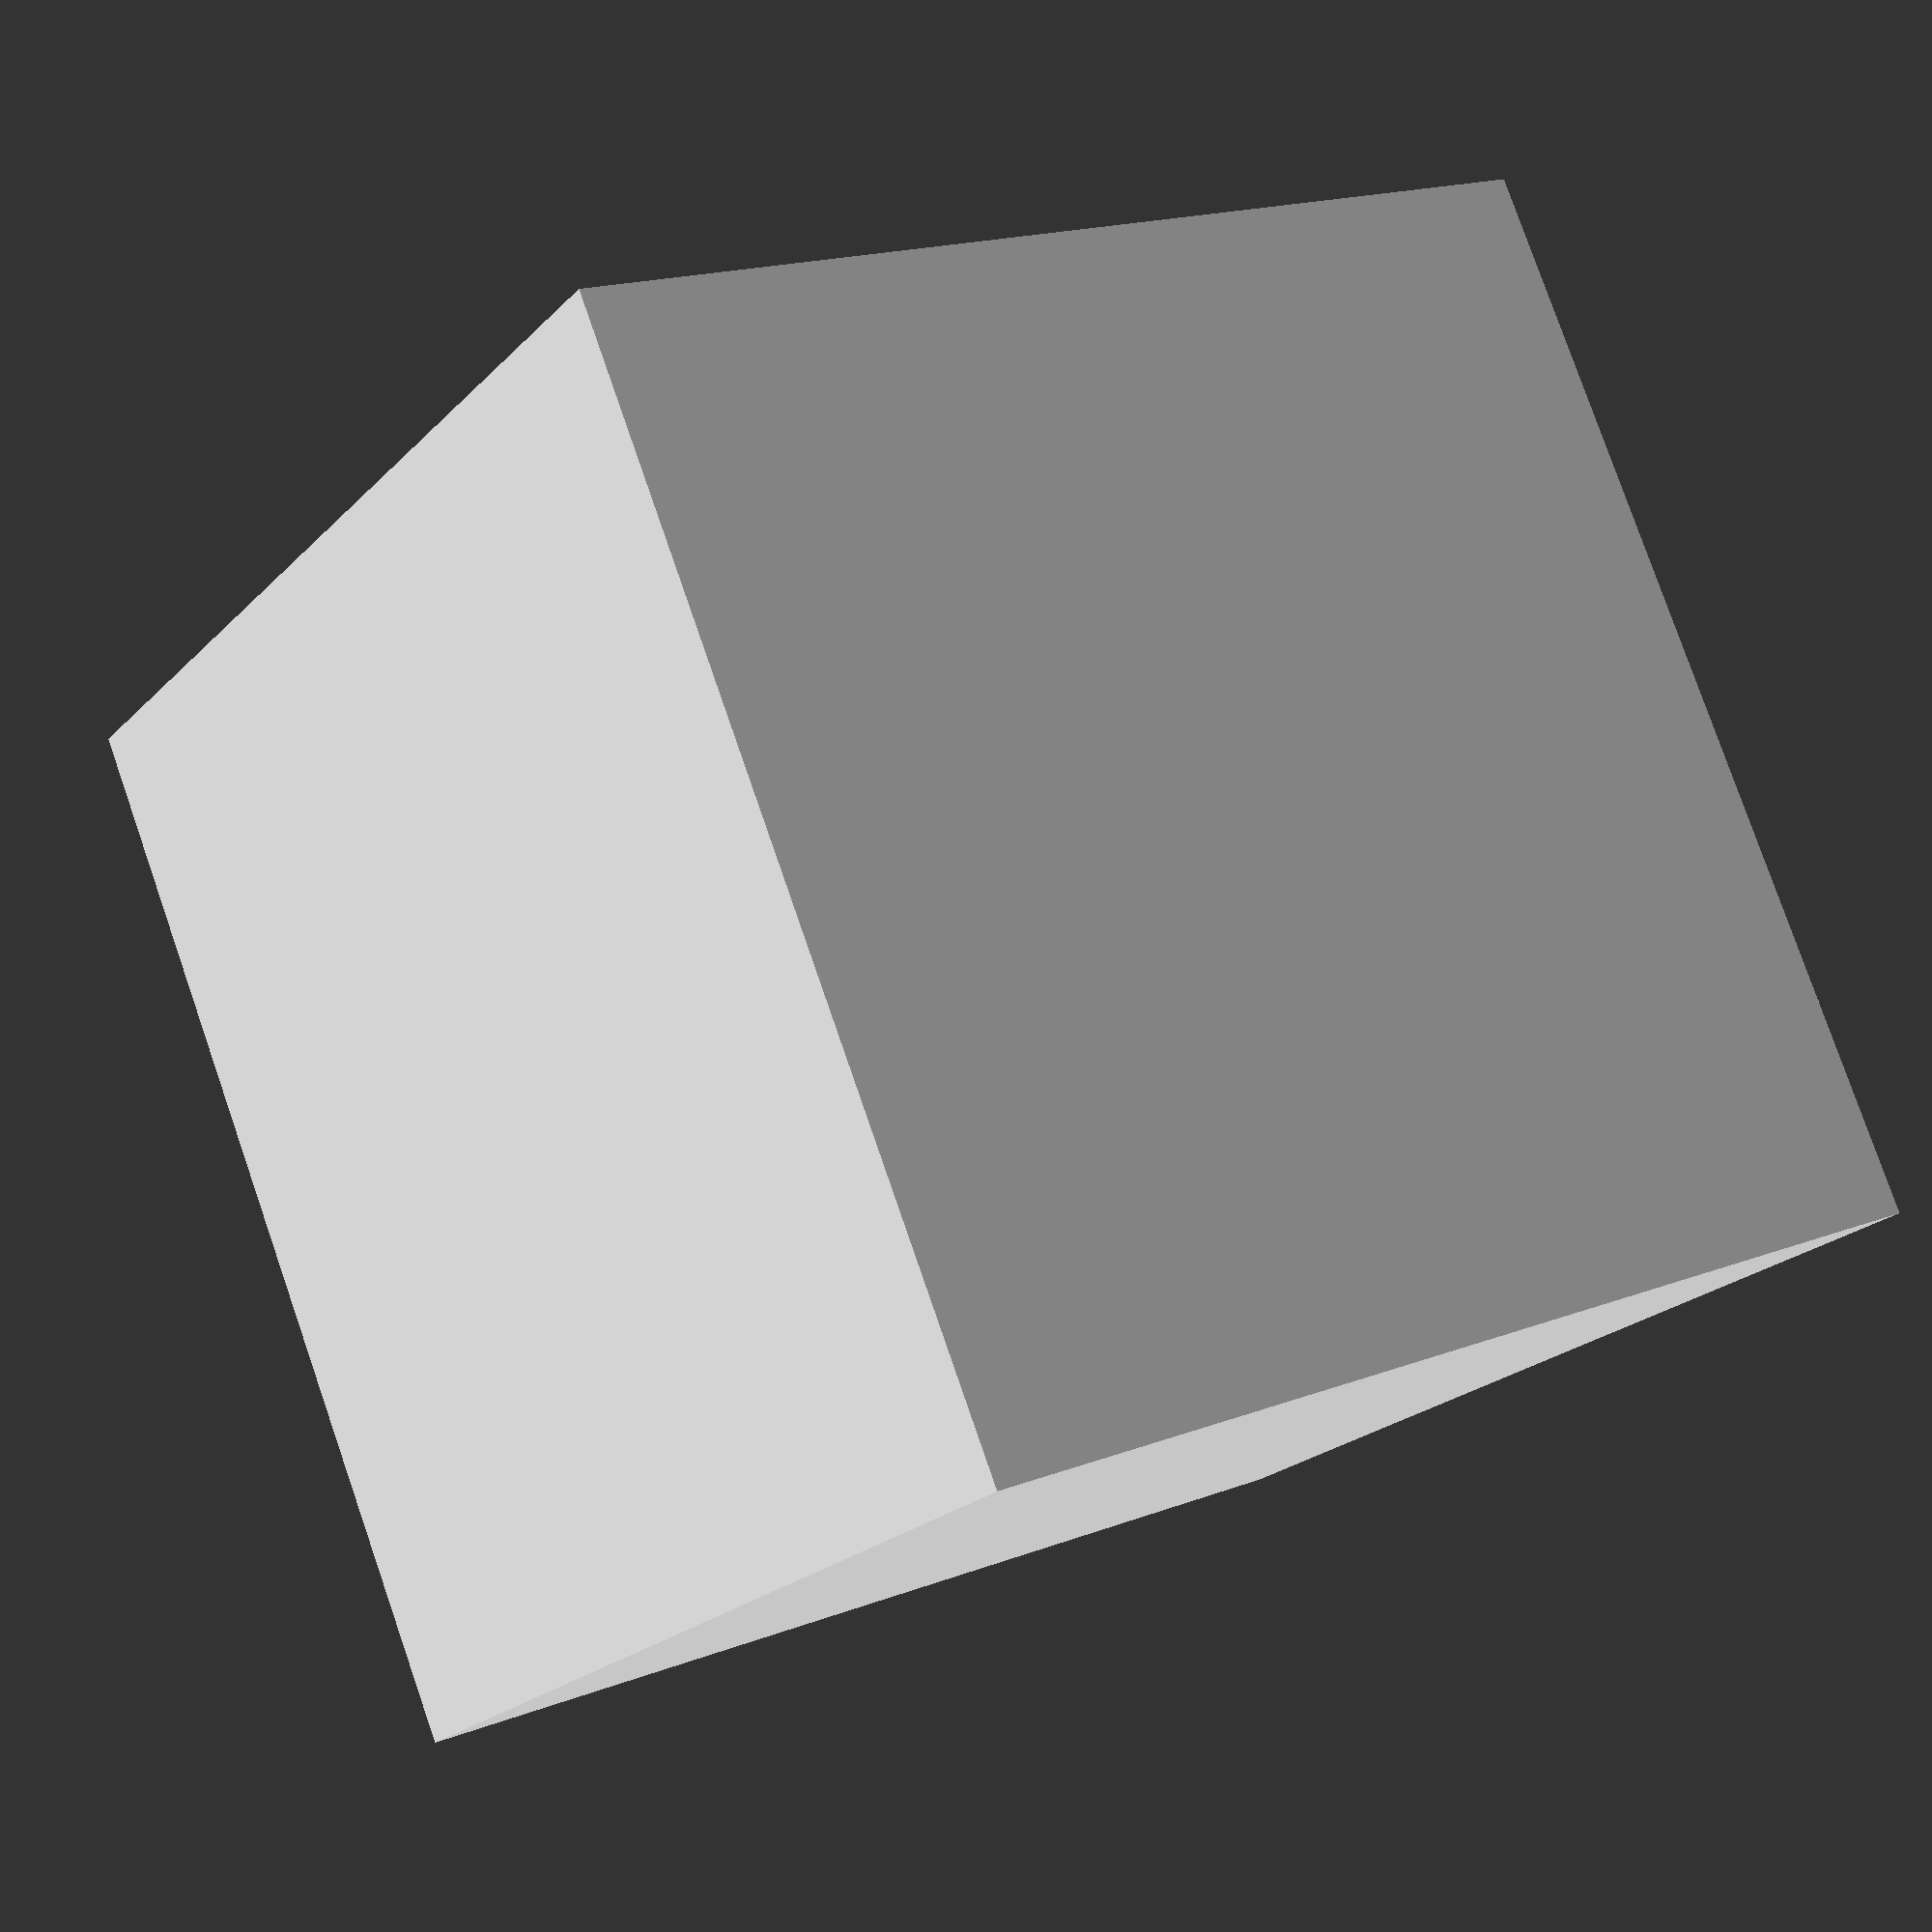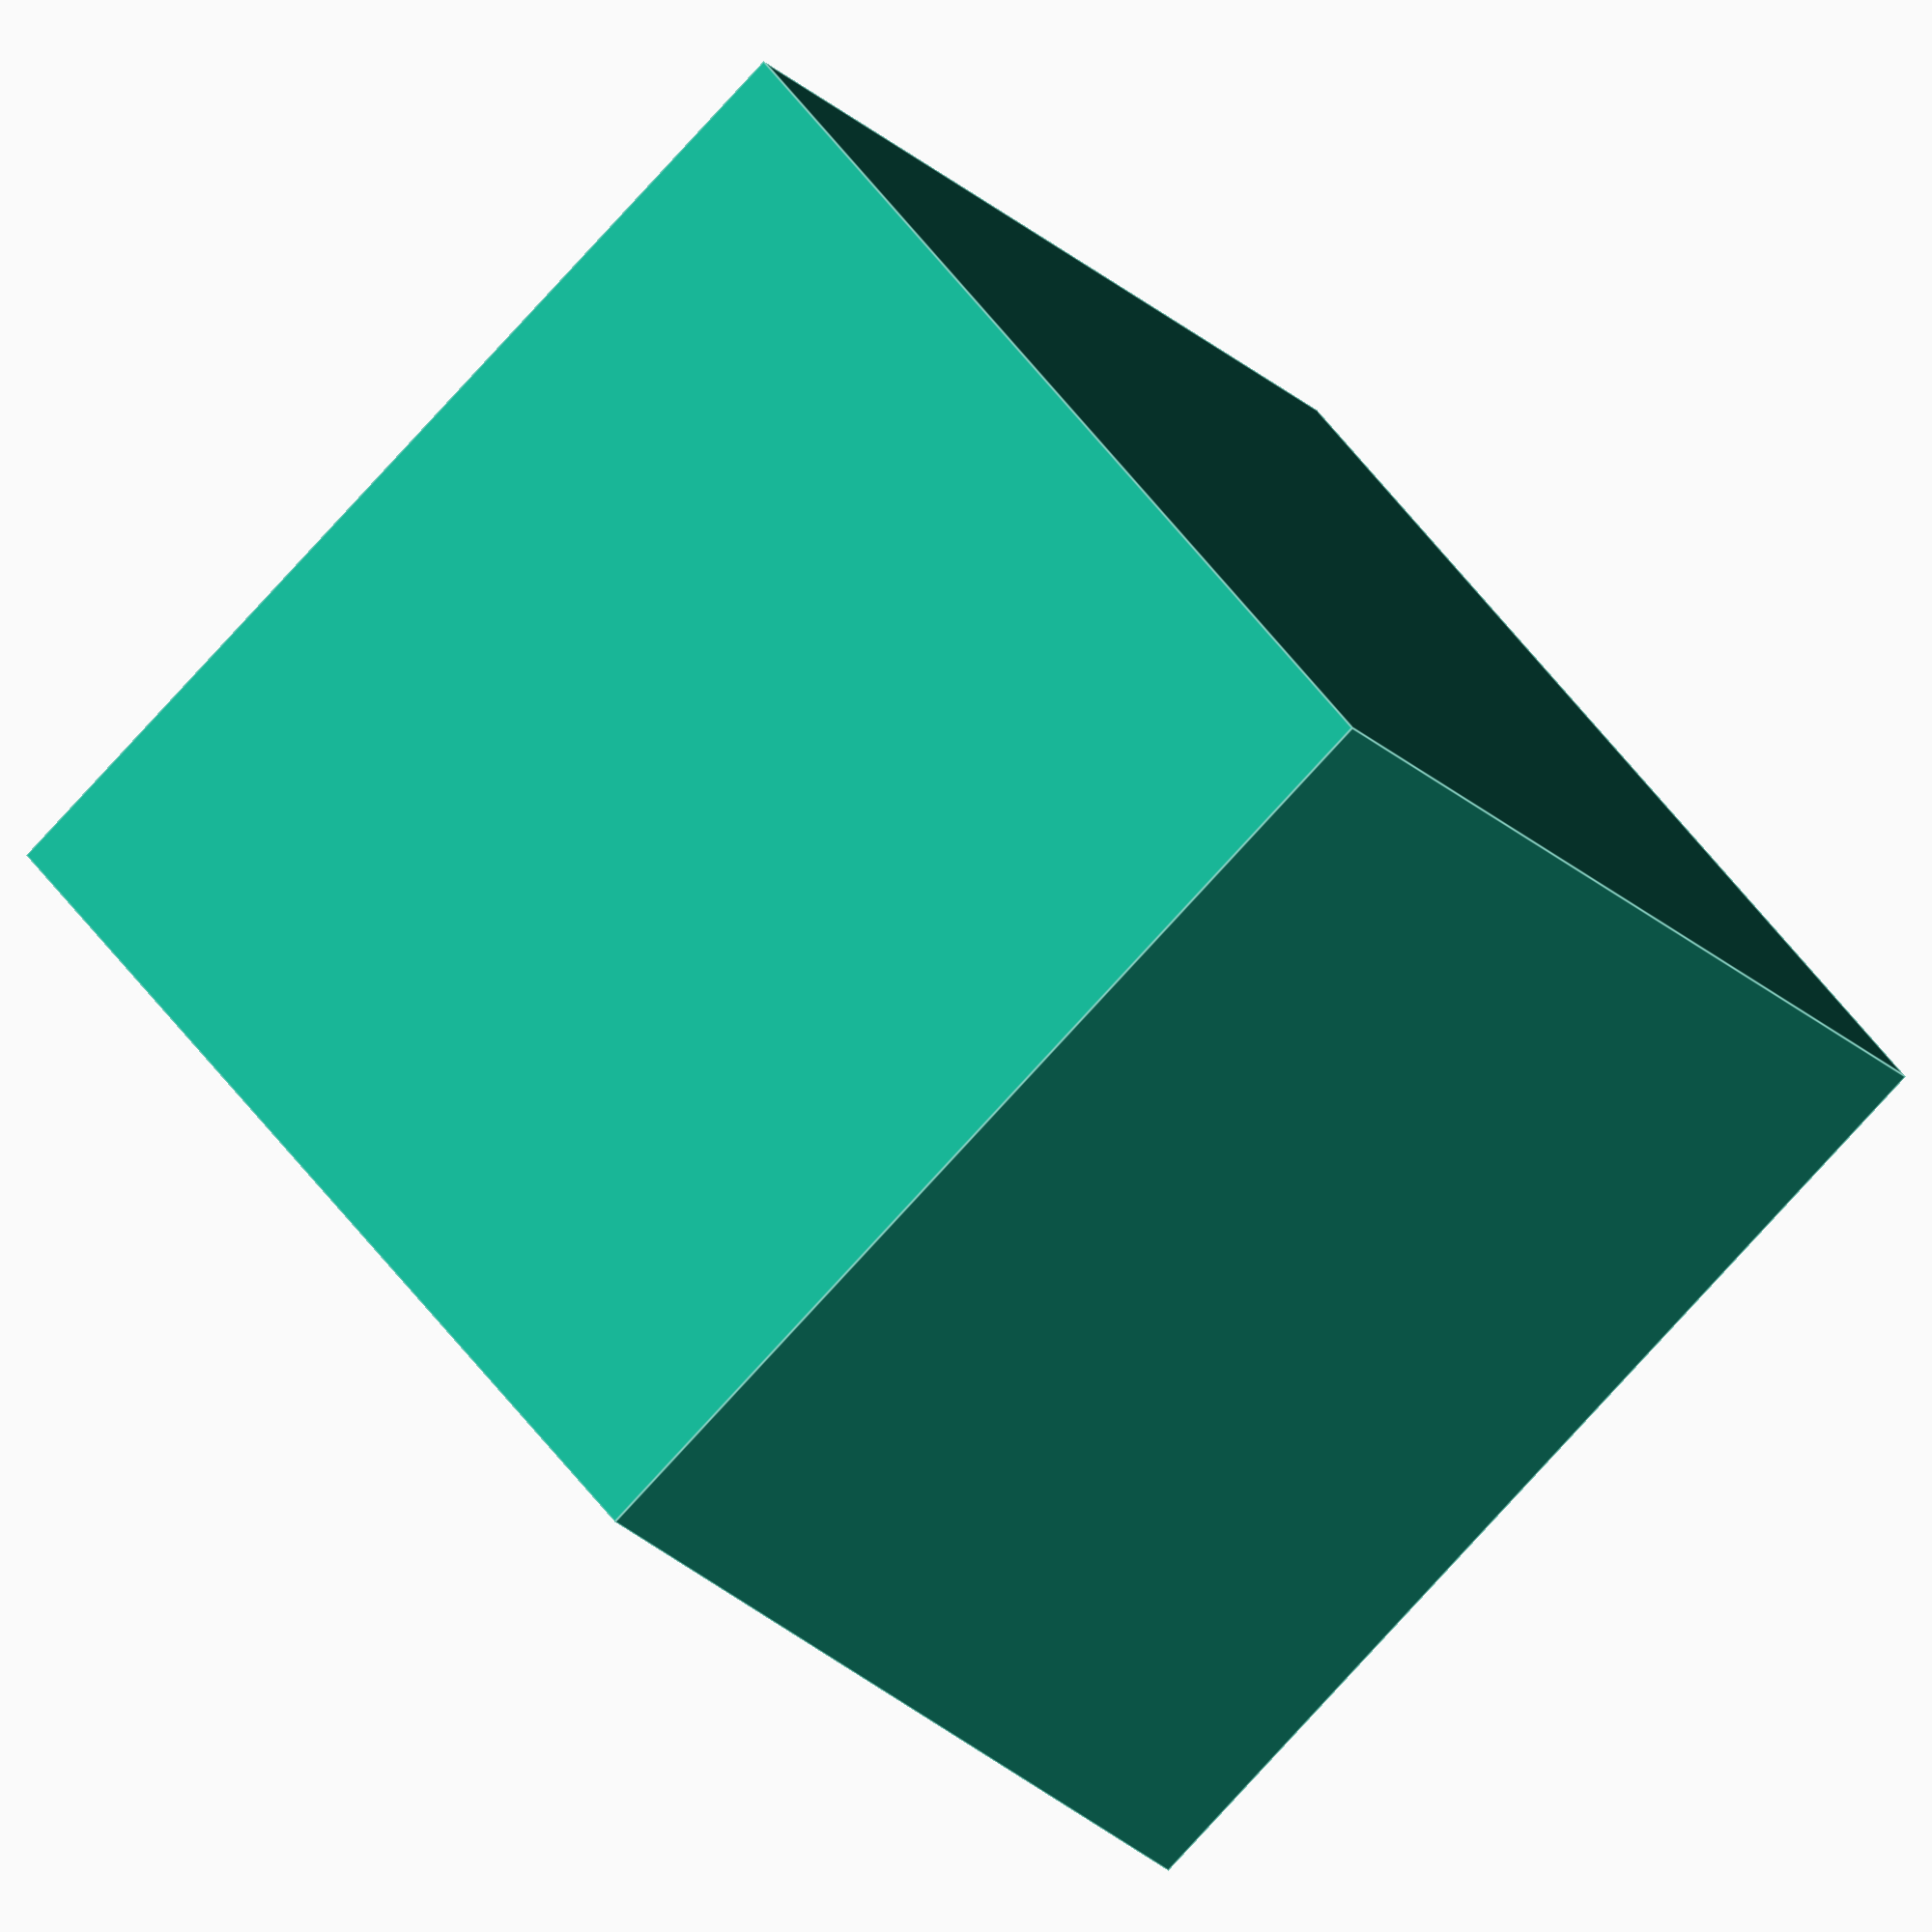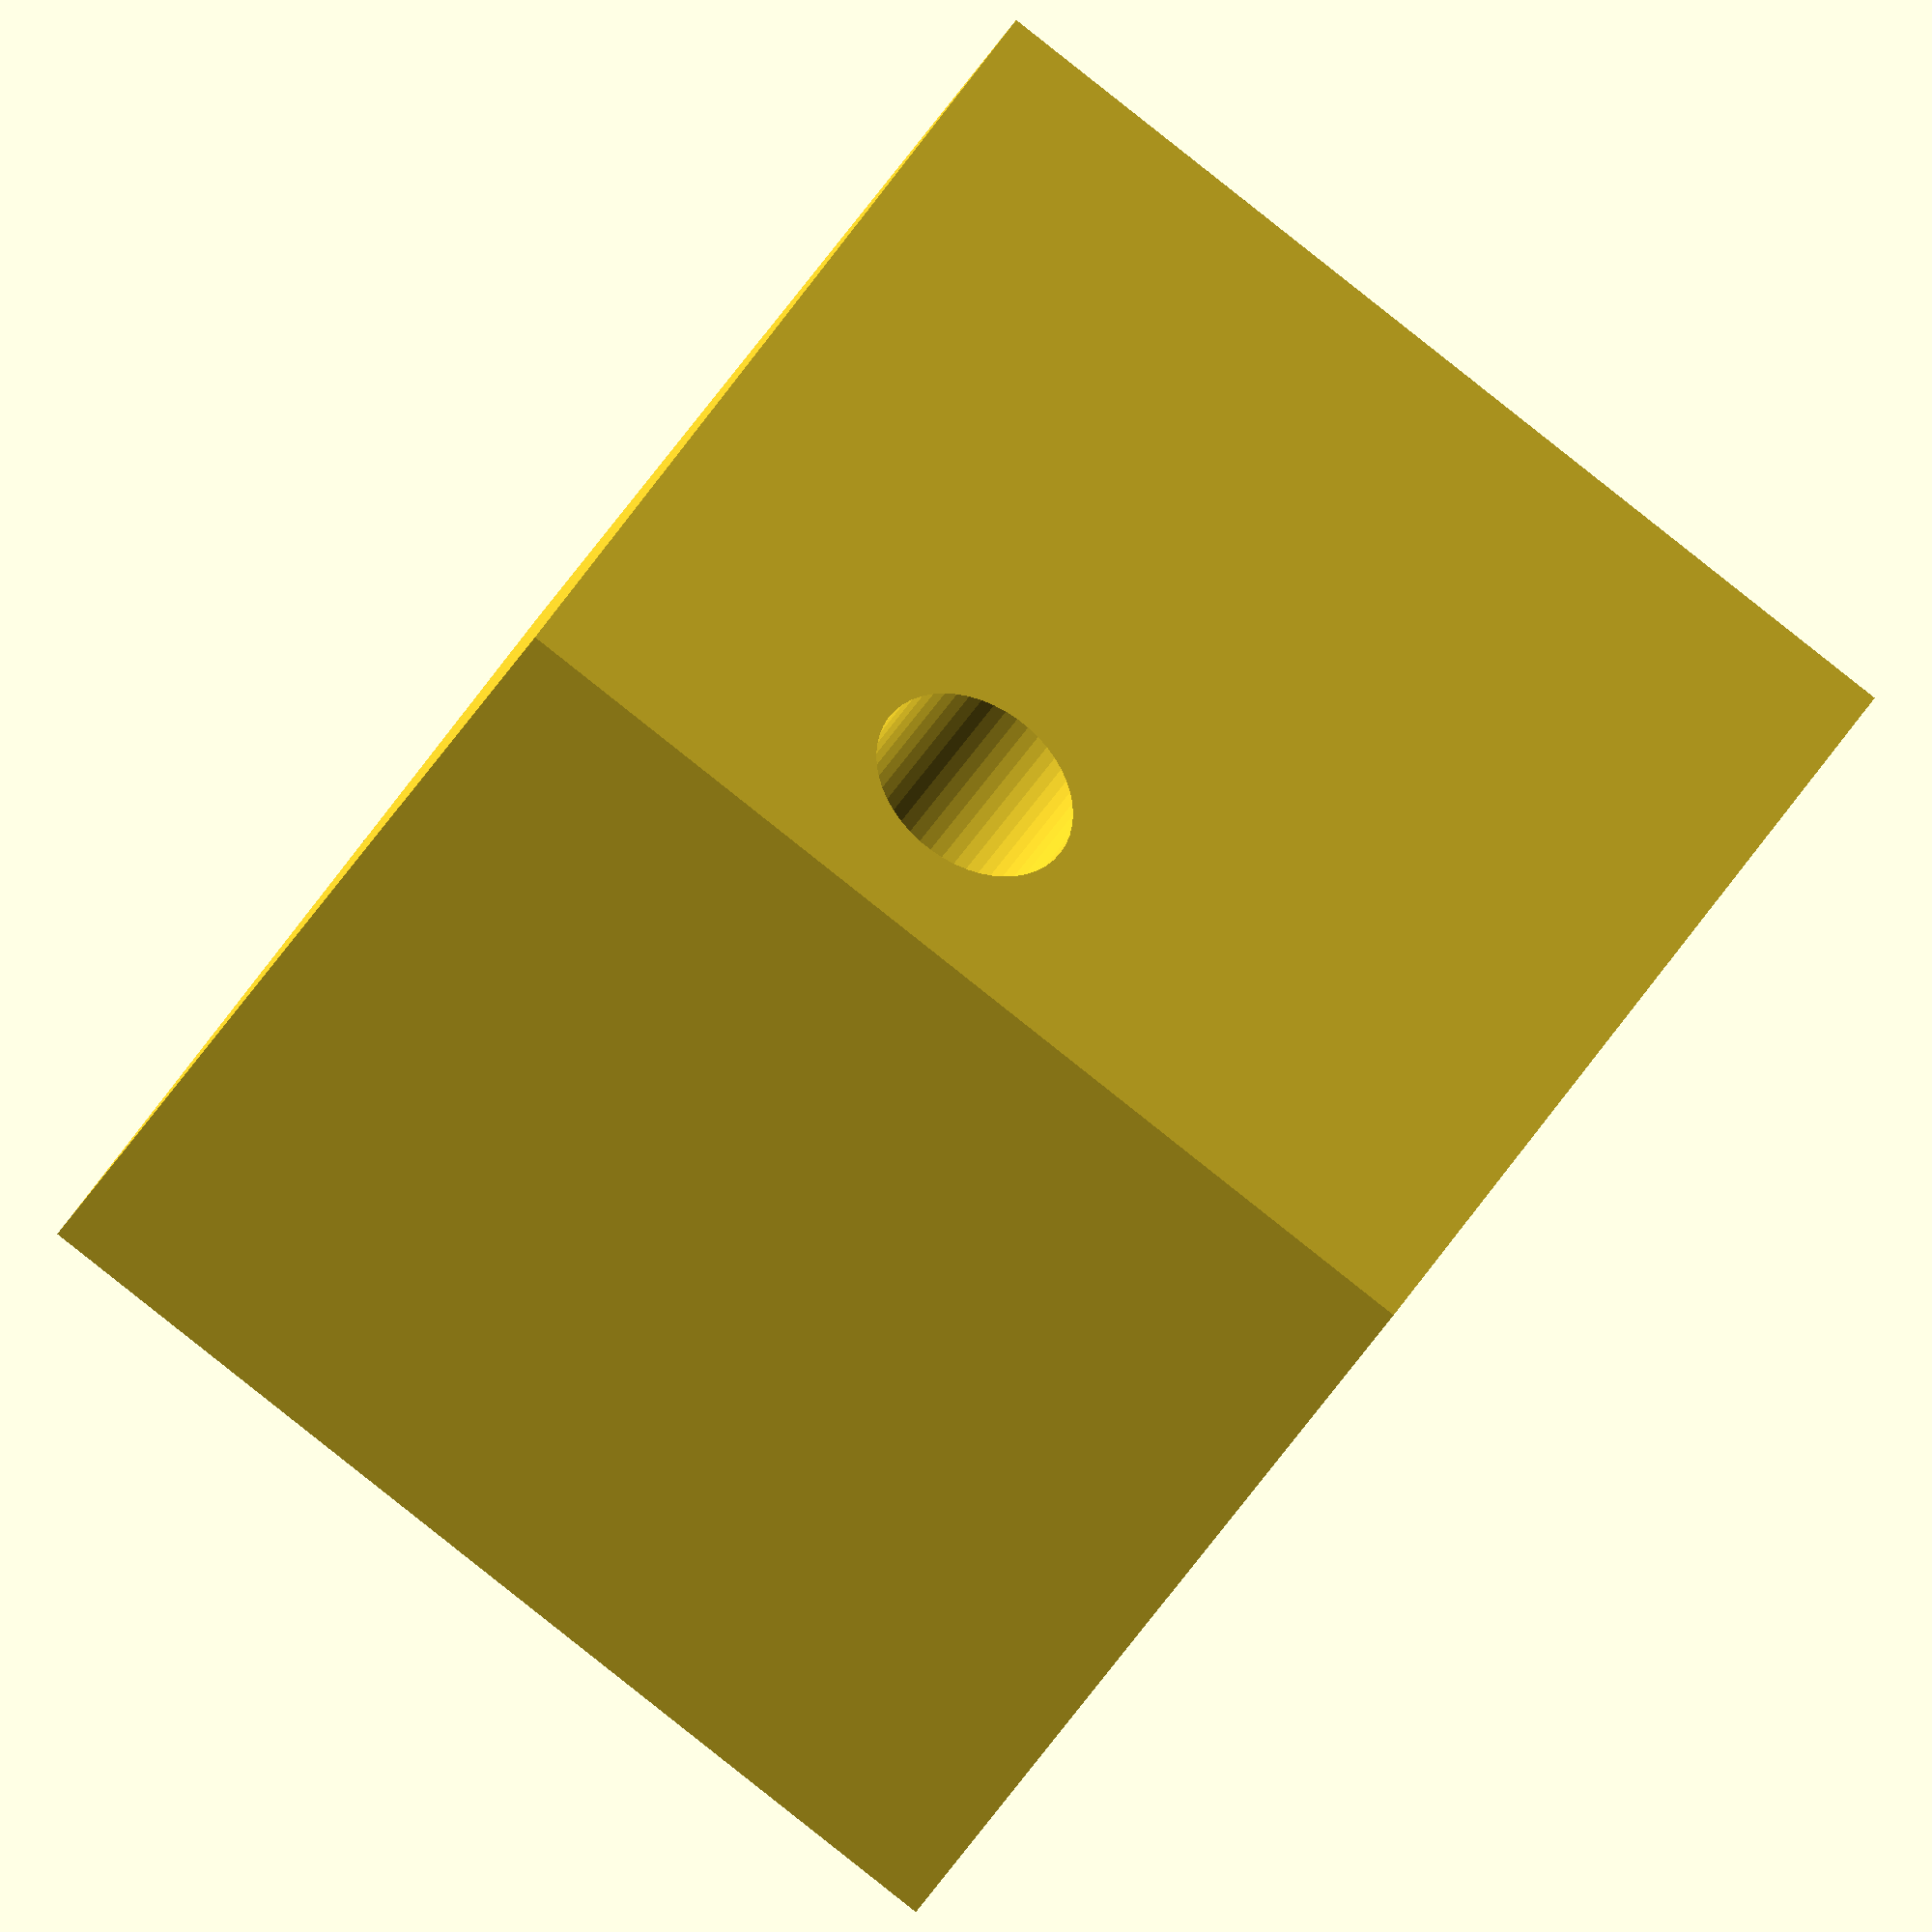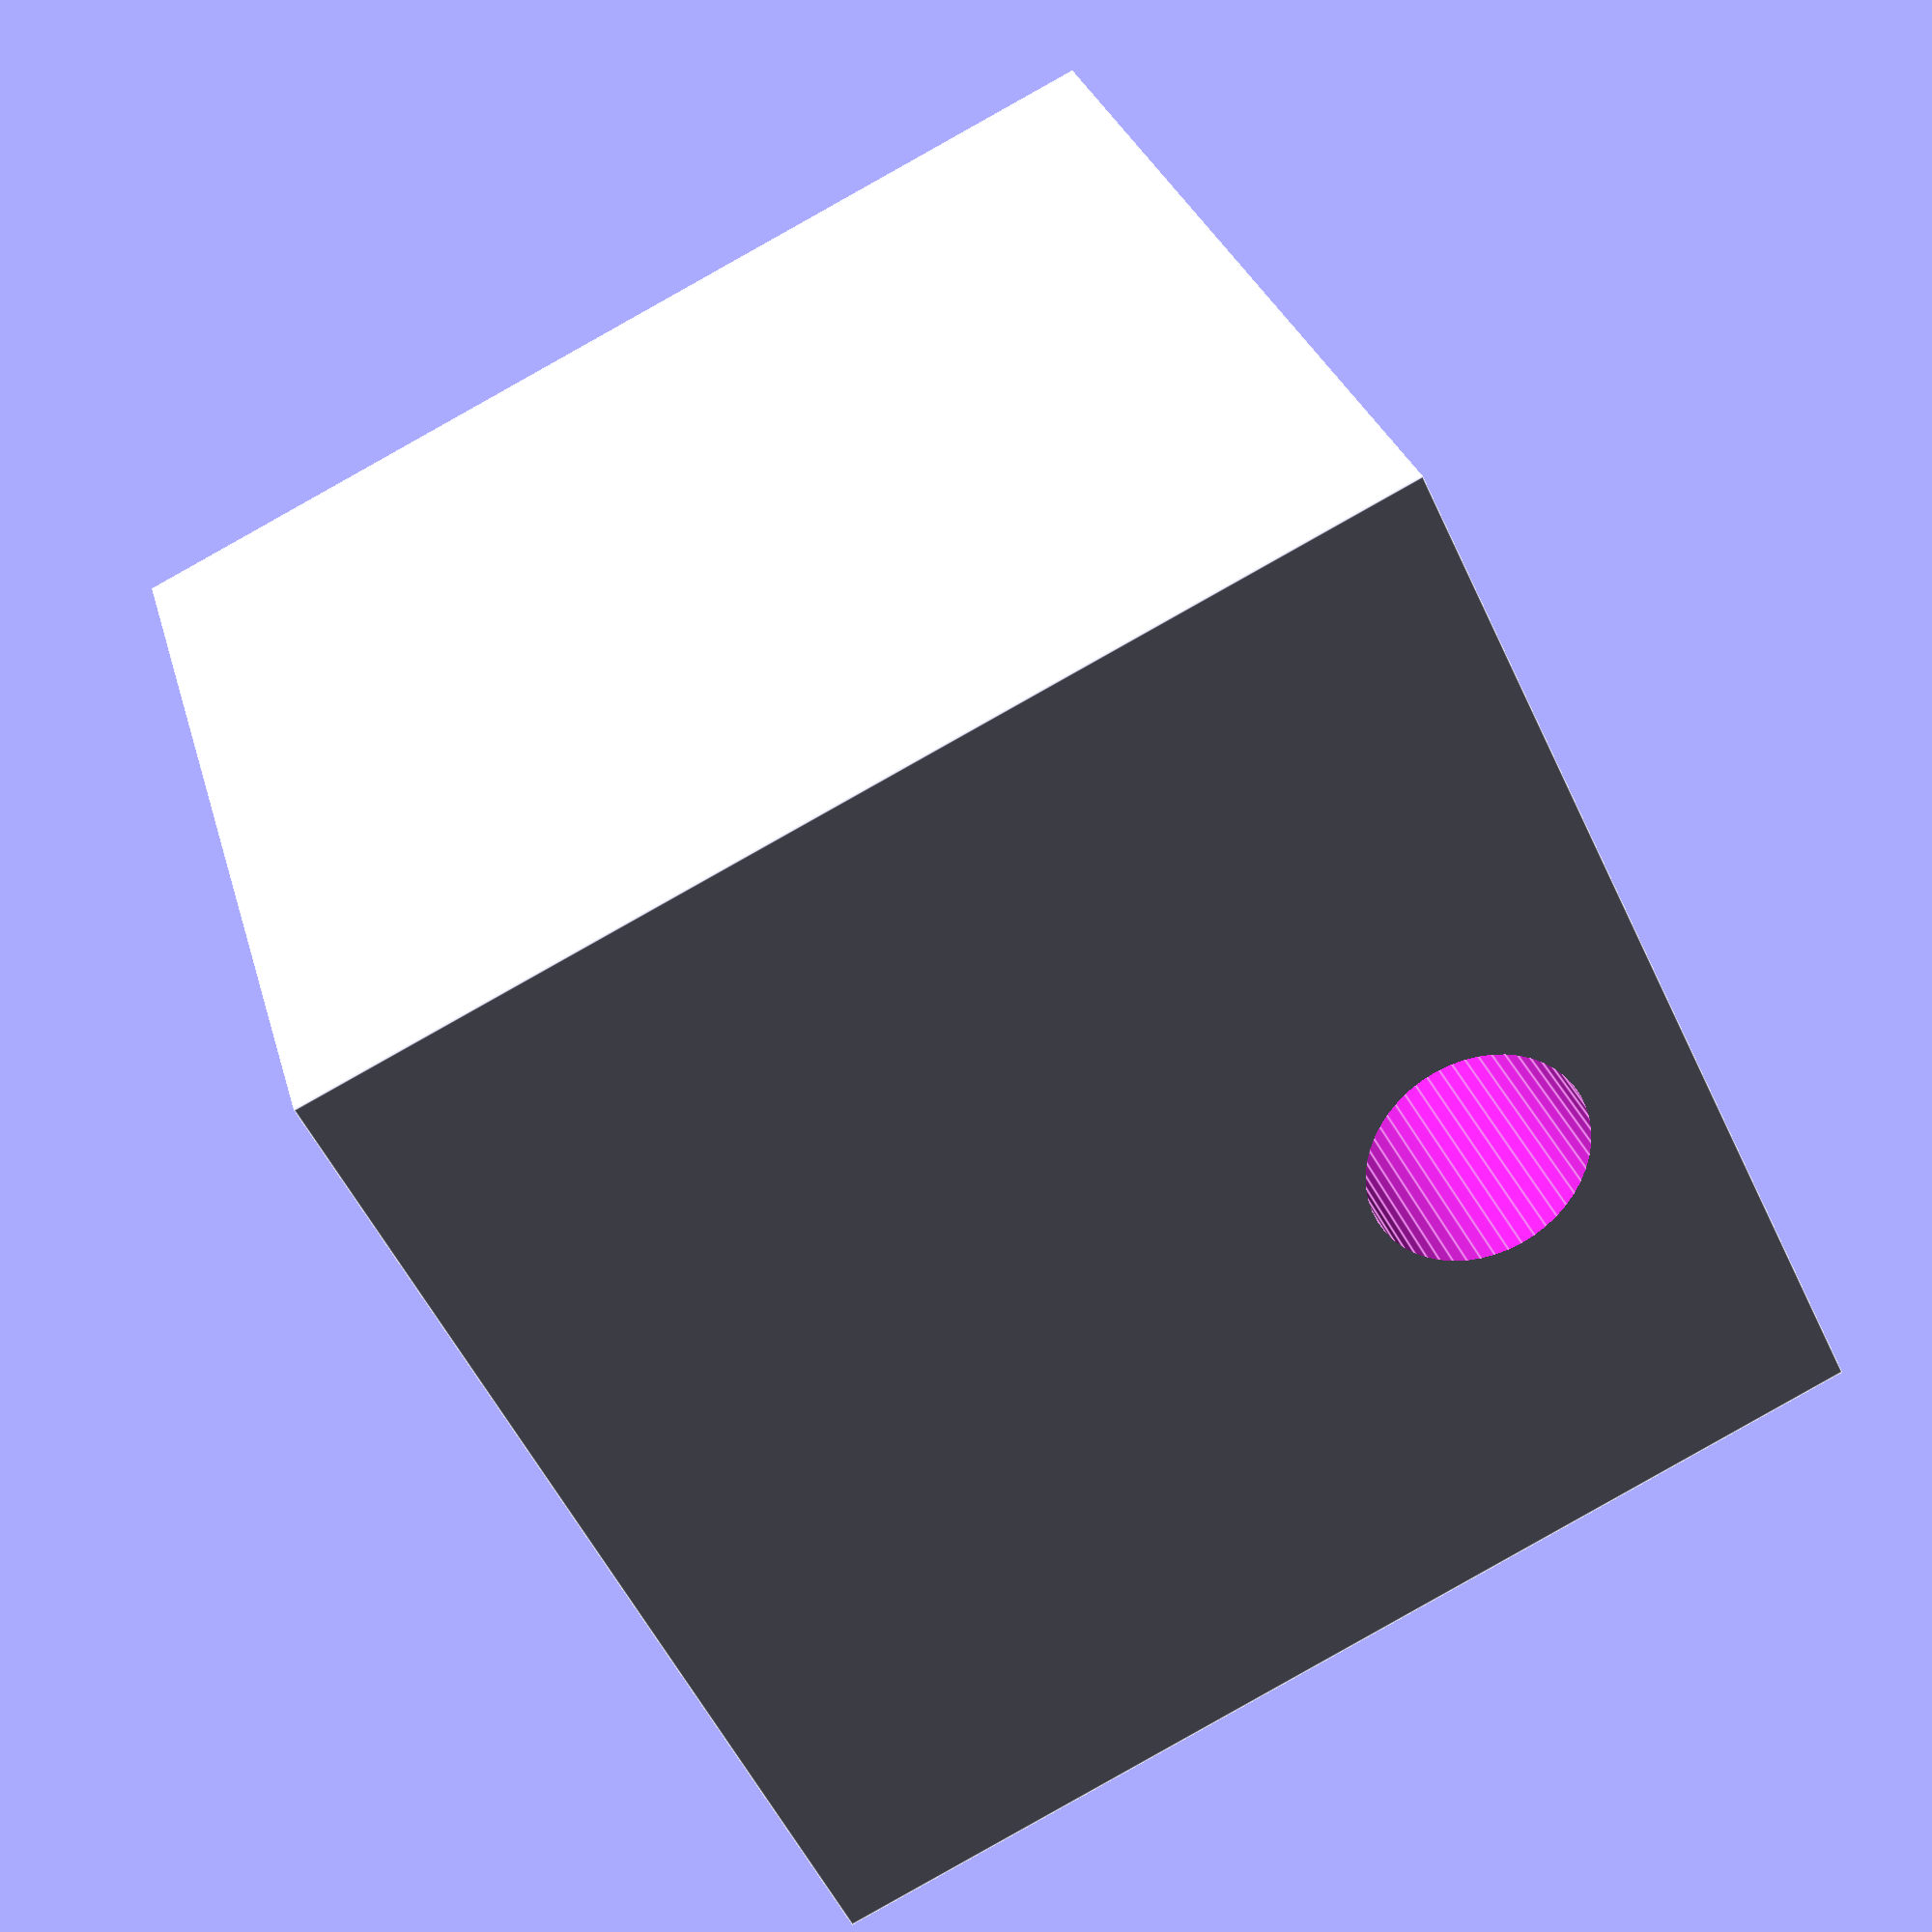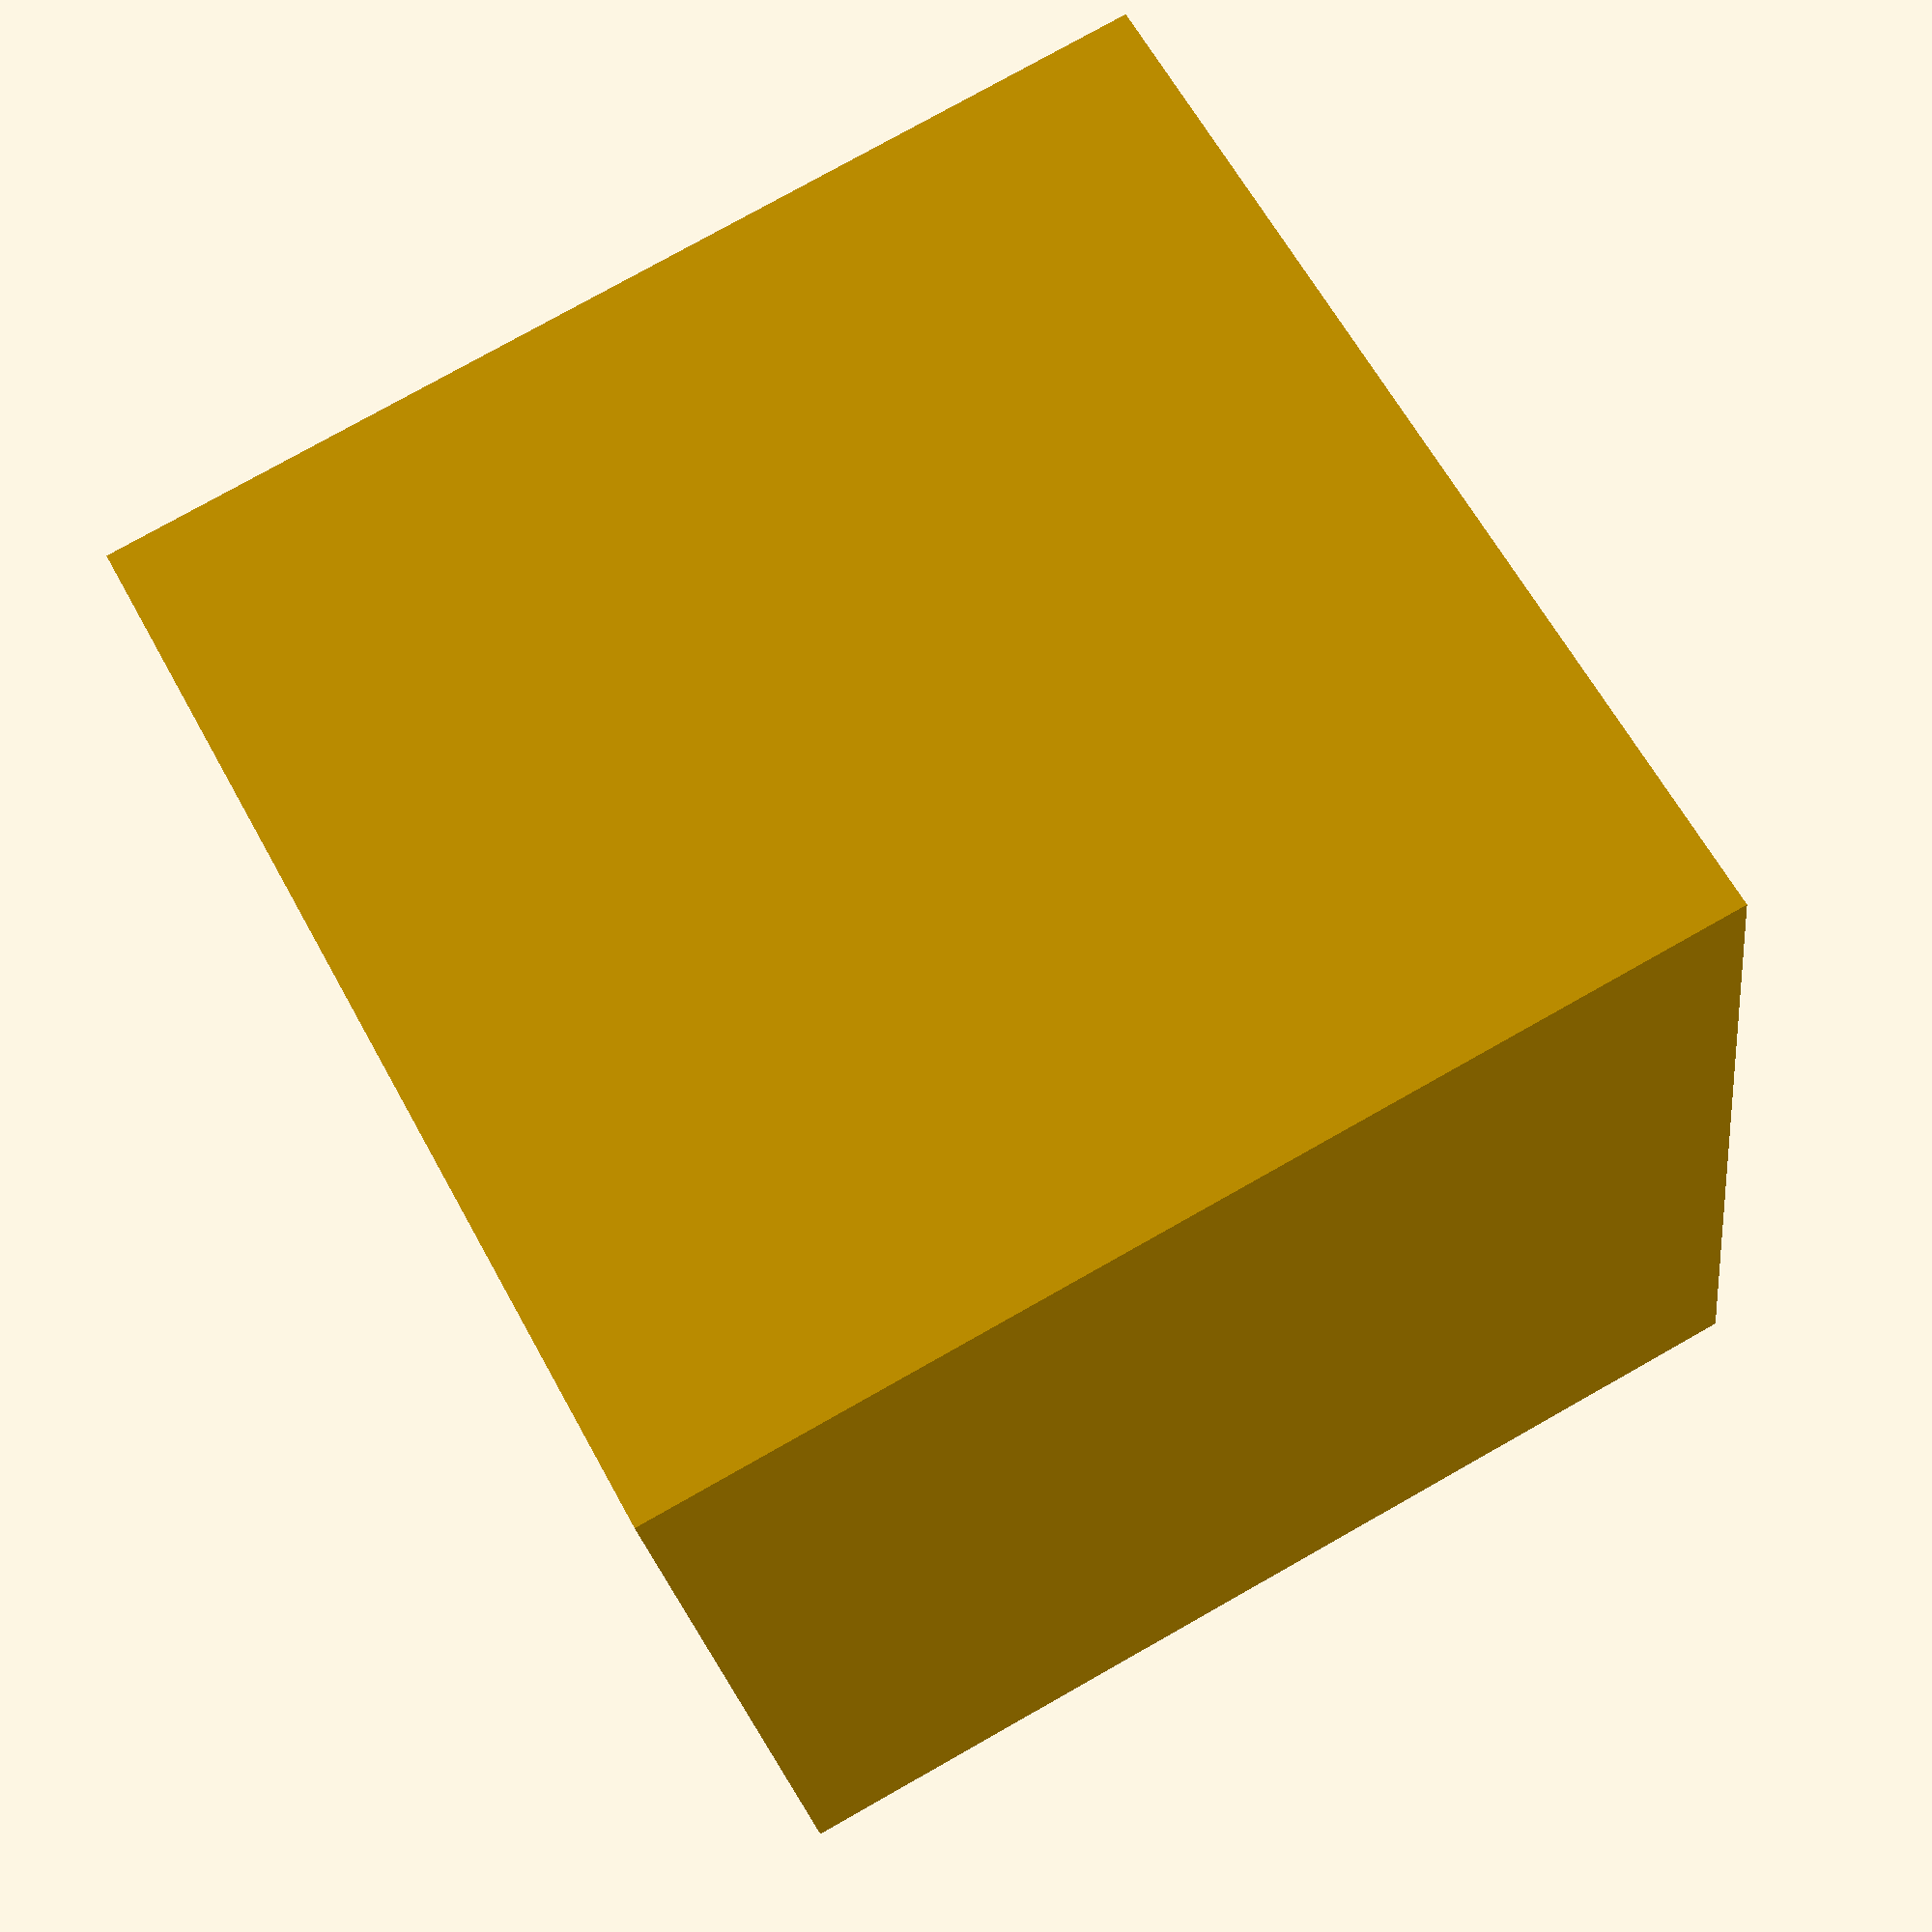
<openscad>
// A quick OpenSCAD script for generating a solid model 
// matching the specification of 
// Learning Localized Geometric Features Using 3D-CNN: An Application to Manufacturability Analysis of Drilled Holes
// by Aditya Balu et. Al. 2016,  	arXiv:1612.02141
//
// Implementation by Ben Weiss, 2017, MIT Licensed
/*

Copyright 2017 Ben Weiss

Permission is hereby granted, free of charge, to any person obtaining a copy 
of this software and associated documentation files (the "Software"), to deal 
in the Software without restriction, including without limitation the rights to 
use, copy, modify, merge, publish, distribute, sublicense, and/or sell copies 
of the Software, and to permit persons to whom the Software is furnished to do 
so, subject to the following conditions:

The above copyright notice and this permission notice shall be included in all 
copies or substantial portions of the Software.

THE SOFTWARE IS PROVIDED "AS IS", WITHOUT WARRANTY OF ANY KIND, EXPRESS OR 
IMPLIED, INCLUDING BUT NOT LIMITED TO THE WARRANTIES OF MERCHANTABILITY, 
FITNESS FOR A PARTICULAR PURPOSE AND NONINFRINGEMENT. IN NO EVENT SHALL THE 
AUTHORS OR COPYRIGHT HOLDERS BE LIABLE FOR ANY CLAIM, DAMAGES OR OTHER 
LIABILITY, WHETHER IN AN ACTION OF CONTRACT, TORT OR OTHERWISE, ARISING FROM, 
OUT OF OR IN CONNECTION WITH THE SOFTWARE OR THE USE OR OTHER DEALINGS IN THE 
SOFTWARE.
*/

// Define the object size, in inches
width = 5;
height = 5;
depth = 5;

// Define the hole location, in inches. These will be overridden when the script is executed from Python
PosX = 2;
PosY = 1;
HoleDepth = 3;
HoleDiam = 1;
Face = 5;       // 0 thru 5, detemines which face the hole will be on. [X-Z, XY, XZ, X-Y, ZY, -ZY]


// Derived Variables
mm_per_in = 25.4;
eps = 0.05;

rot = [Face < 4 ? Face * 90 - 90 : 0, Face >= 4 ? -90 + 180 * (Face - 4) : 0, 0];
echo(rot=rot);

// Geometry
scale([1, 1, 1] * mm_per_in)
difference()
{
    cube([width, height, depth], center=true);
    rotate(rot)
    translate([-width * 0.5 + PosX, -height * 0.5 + PosY, depth * 0.5])
    cylinder(d=HoleDiam, h=HoleDepth*2 + eps, center=true, $fn=50);
}
</openscad>
<views>
elev=201.7 azim=22.5 roll=30.8 proj=p view=wireframe
elev=201.7 azim=128.6 roll=329.6 proj=o view=edges
elev=89.4 azim=45.2 roll=51.7 proj=o view=wireframe
elev=234.1 azim=286.1 roll=335.2 proj=p view=edges
elev=281.7 azim=13.6 roll=240.6 proj=p view=solid
</views>
